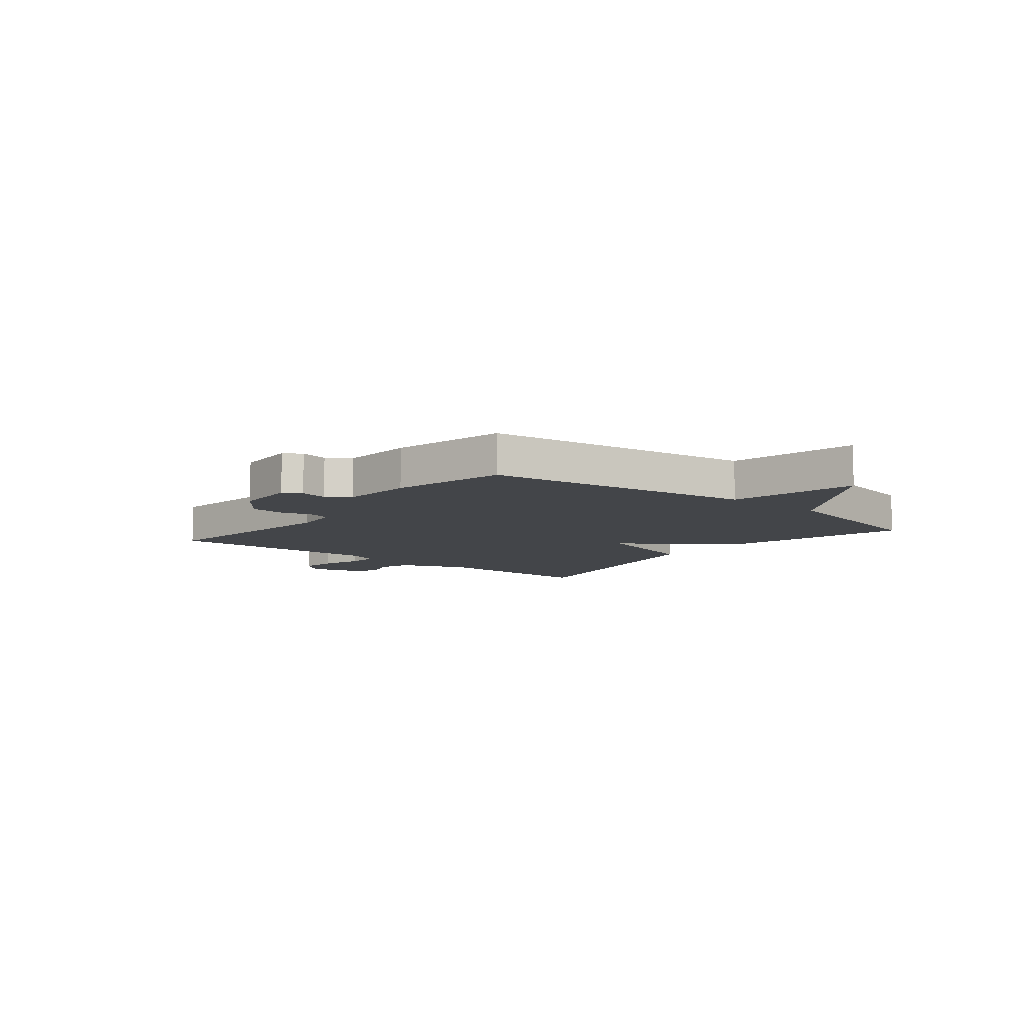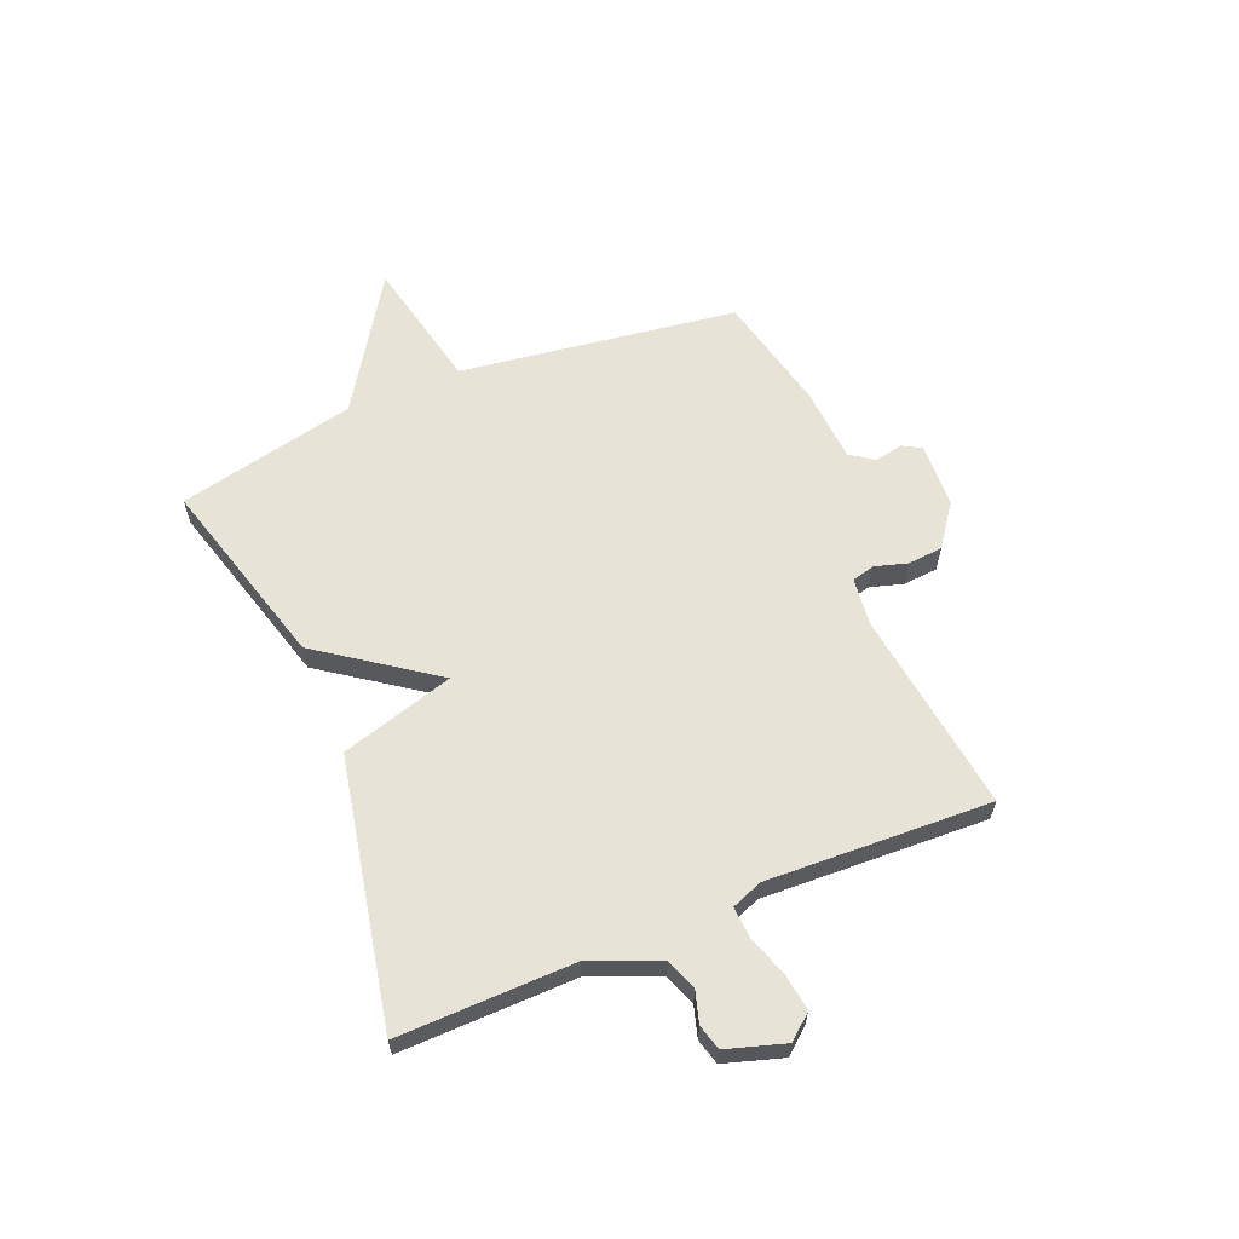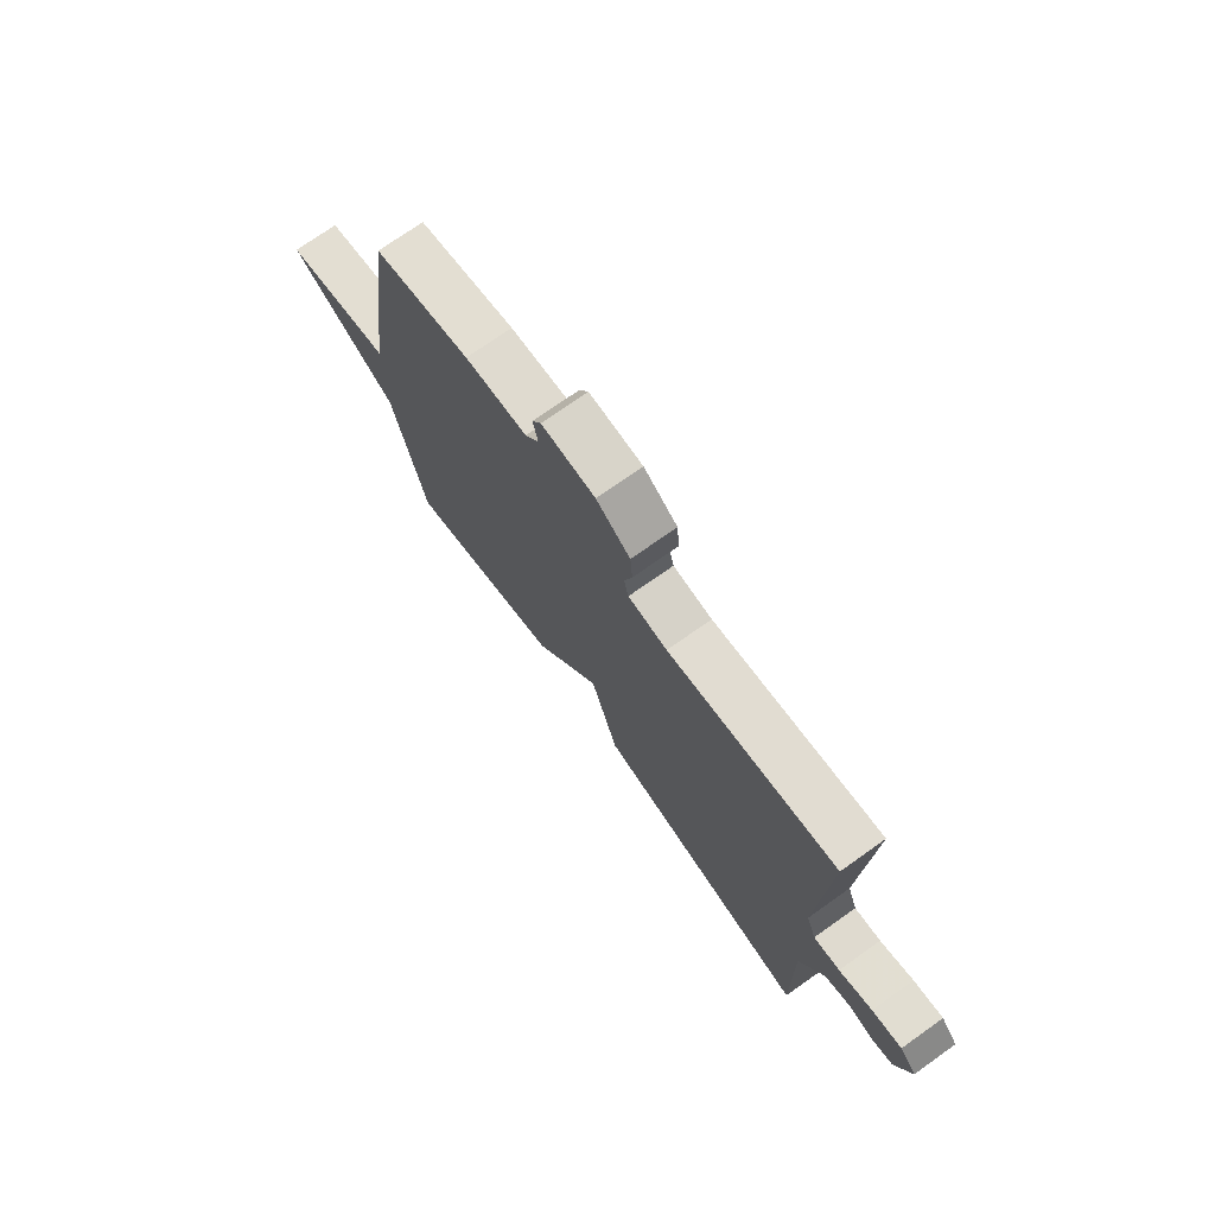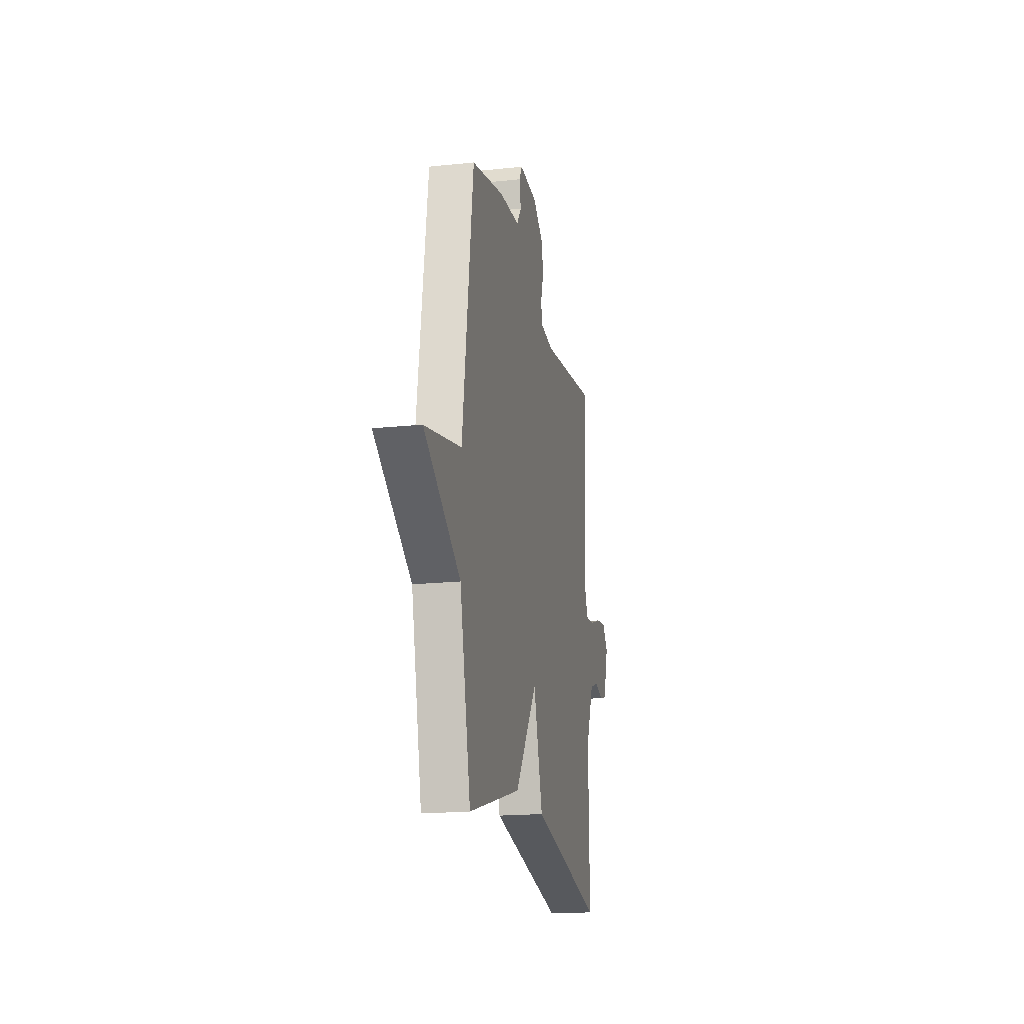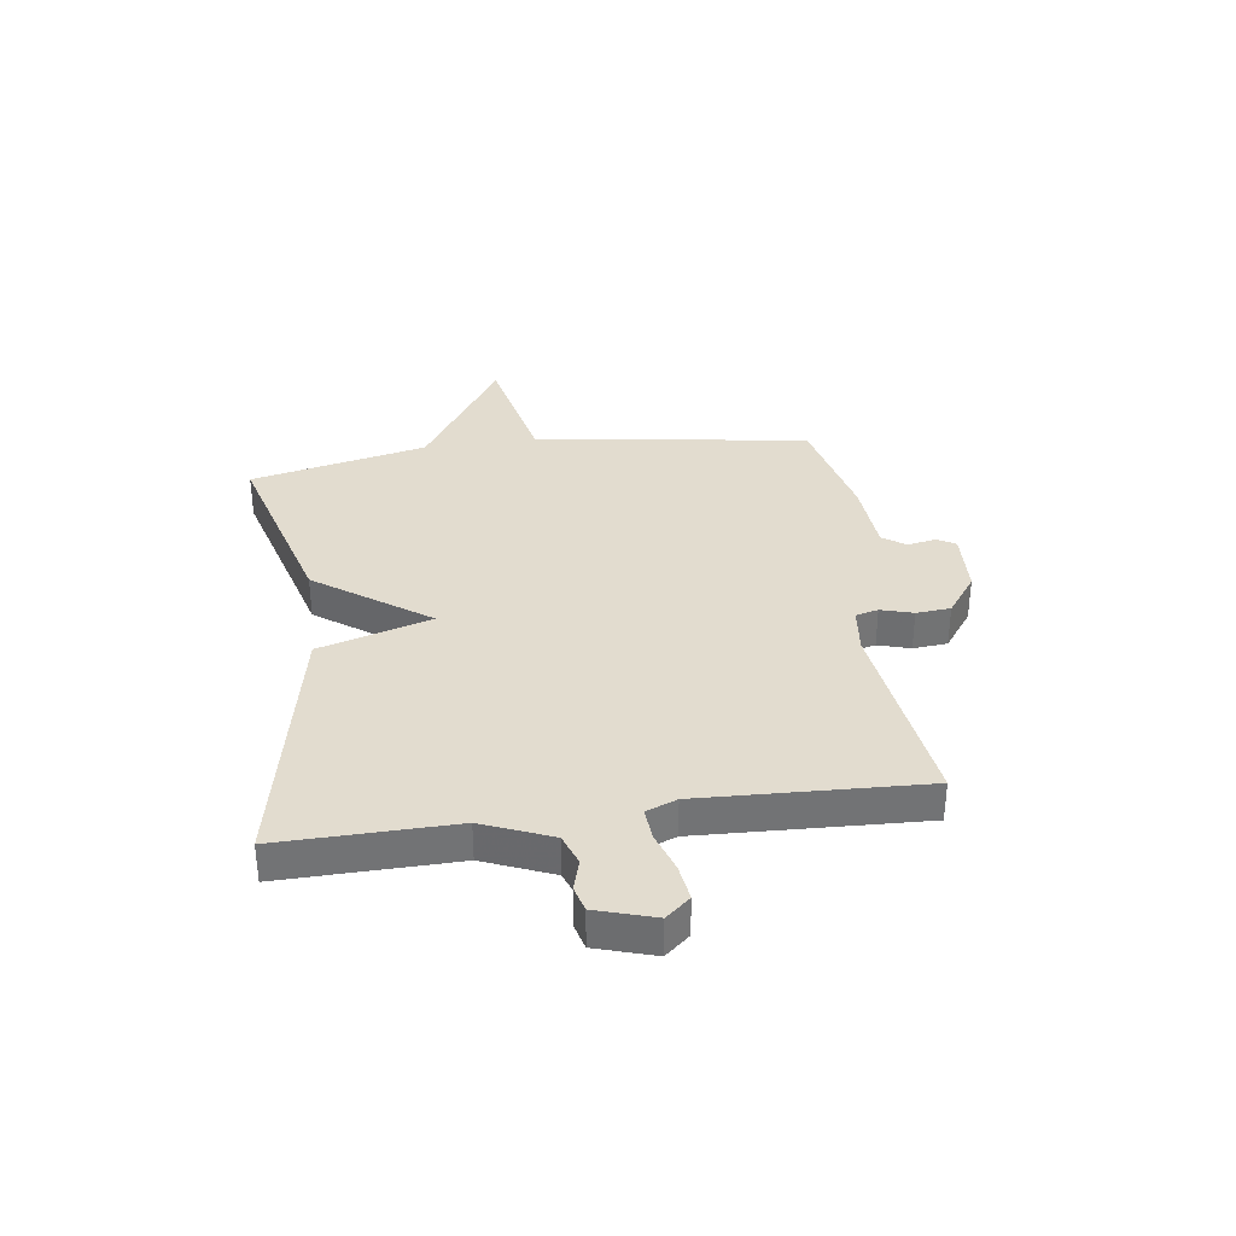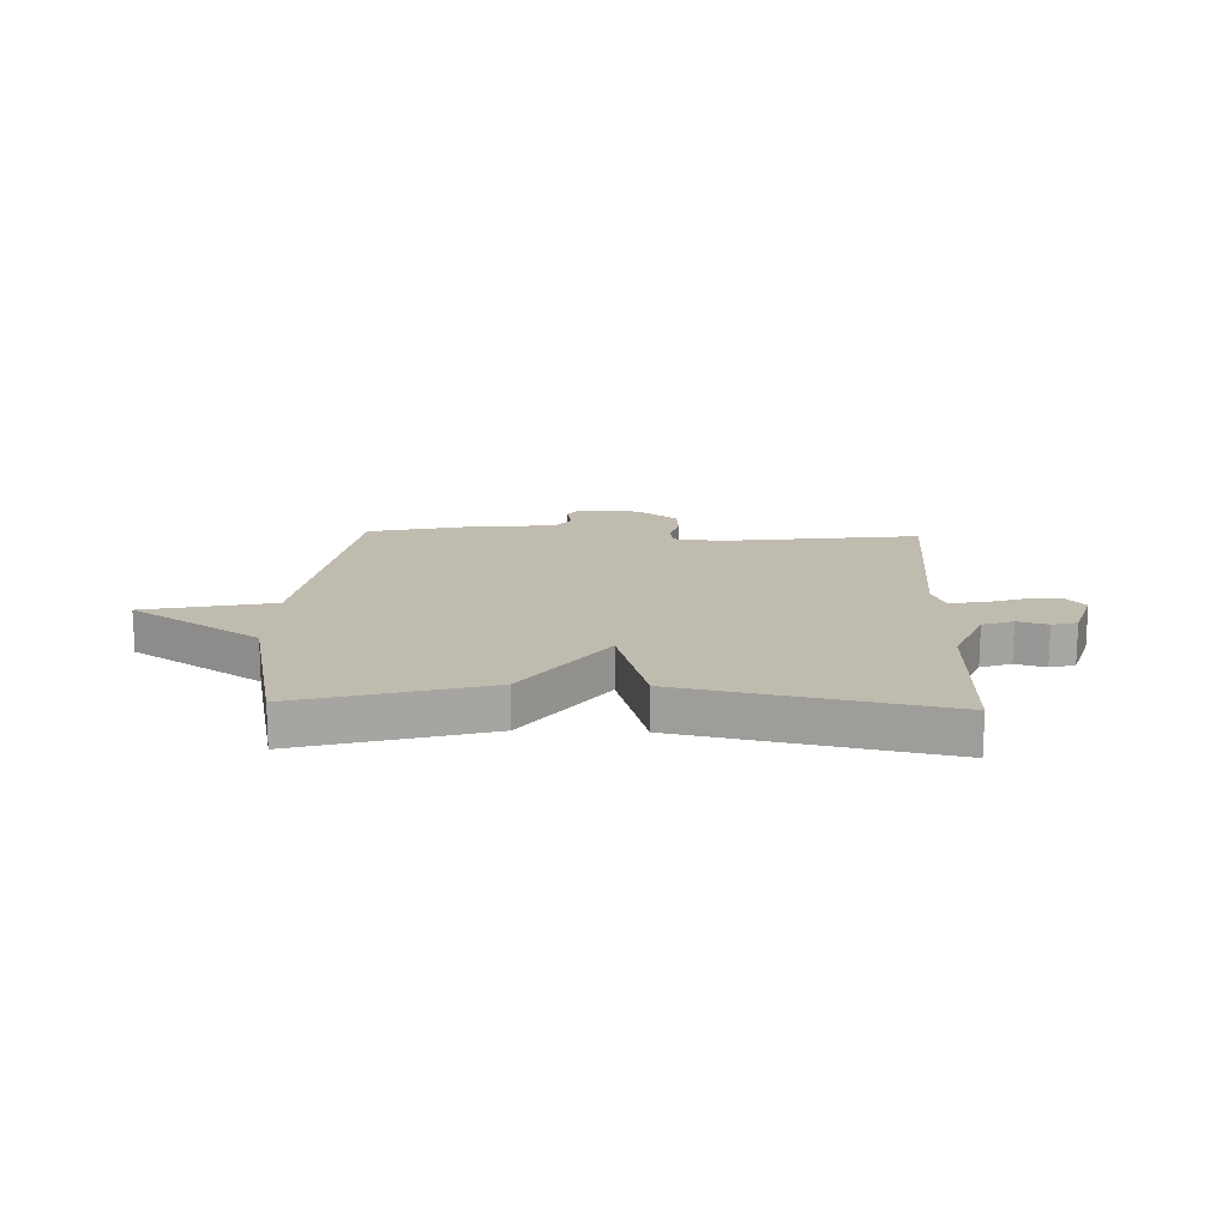
<metadata>
{"format":"obj","ext":"obj","renderer":"f3d","projection":"perspective","resolution":1024,"background":"white","views":[{"elev":-8.9,"azim":50.9,"up":"+Y"},{"elev":61.8,"azim":-112.5,"up":"+Y"},{"elev":73.2,"azim":-125.3,"up":"+Z"},{"elev":-18.2,"azim":101.5,"up":"+Z"},{"elev":34.6,"azim":-97.9,"up":"+Y"},{"elev":15.9,"azim":-177.9,"up":"+Y"}]}
</metadata>
<code>
v -0.5 0.07 0.5
v -0.143 0.07 0.453
v -0.06 0.07 0.463
v -0.05 0.07 0.503
v -0.067 0.07 0.56
v -0.062 0.07 0.621
v 0.01 0.07 0.674
v 0.124 0.07 0.68
v 0.143 0.07 0.647
v 0.133 0.07 0.597
v 0.162 0.07 0.556
v 0.294 0.07 0.547
v 0.5 0.07 0.5
v 0.569 0.07 0.013
v 0.801 0.07 -0.037
v 0.569 0.07 -0.187
v 0.5 0.07 -0.5
v 0.165 0.07 -0.406
v 0.023 0.07 -0.207
v -0.035 0.07 -0.406
v -0.5 0.07 -0.5
v -0.495 0.07 -0.193
v -0.545 0.07 -0.072
v -0.6 0.07 -0.052
v -0.654 0.07 -0.068
v -0.699 0.07 -0.056
v -0.731 0.07 0.047
v -0.695 0.07 0.09
v -0.631 0.07 0.081
v -0.56 0.07 0.057
v -0.504 0.07 0.053
v -0.483 0.07 0.107
v -0.5 0 0.5
v -0.143 0 0.453
v -0.06 0 0.463
v -0.05 0 0.503
v -0.067 0 0.56
v -0.062 0 0.621
v 0.01 0 0.674
v 0.124 0 0.68
v 0.143 0 0.647
v 0.133 0 0.597
v 0.162 0 0.556
v 0.294 0 0.547
v 0.5 0 0.5
v 0.569 0 0.013
v 0.801 0 -0.037
v 0.569 0 -0.187
v 0.5 0 -0.5
v 0.165 0 -0.406
v 0.023 0 -0.207
v -0.035 0 -0.406
v -0.5 0 -0.5
v -0.495 0 -0.193
v -0.545 0 -0.072
v -0.6 0 -0.052
v -0.654 0 -0.068
v -0.699 0 -0.056
v -0.731 0 0.047
v -0.695 0 0.09
v -0.631 0 0.081
v -0.56 0 0.057
v -0.504 0 0.053
v -0.483 0 0.107
f 28 29 30
f 27 28 30
f 26 27 30
f 25 26 30
f 24 25 30
f 23 24 30 31
f 22 23 31 32
f 21 22 32
f 20 21 32
f 19 20 32
f 16 17 18 19
f 16 19 32
f 15 16 32
f 14 15 32
f 13 14 32
f 12 13 32
f 11 12 32
f 8 9 10
f 7 8 10
f 6 7 10
f 5 6 10
f 4 5 10
f 3 4 10 11
f 32 1 2
f 32 2 3
f 3 11 32
f 62 61 60
f 62 60 59
f 62 59 58
f 62 58 57
f 62 57 56
f 63 62 56 55
f 64 63 55 54
f 64 54 53
f 64 53 52
f 64 52 51
f 51 50 49 48
f 64 51 48
f 64 48 47
f 64 47 46
f 64 46 45
f 64 45 44
f 64 44 43
f 42 41 40
f 42 40 39
f 42 39 38
f 42 38 37
f 42 37 36
f 43 42 36 35
f 34 33 64
f 35 34 64
f 64 43 35
f 1 33 34 2
f 2 34 35 3
f 3 35 36 4
f 4 36 37 5
f 5 37 38 6
f 6 38 39 7
f 7 39 40 8
f 8 40 41 9
f 9 41 42 10
f 10 42 43 11
f 11 43 44 12
f 12 44 45 13
f 13 45 46 14
f 14 46 47 15
f 15 47 48 16
f 16 48 49 17
f 17 49 50 18
f 18 50 51 19
f 19 51 52 20
f 20 52 53 21
f 21 53 54 22
f 22 54 55 23
f 23 55 56 24
f 24 56 57 25
f 25 57 58 26
f 26 58 59 27
f 27 59 60 28
f 28 60 61 29
f 29 61 62 30
f 30 62 63 31
f 31 63 64 32
f 32 64 33 1

</code>
